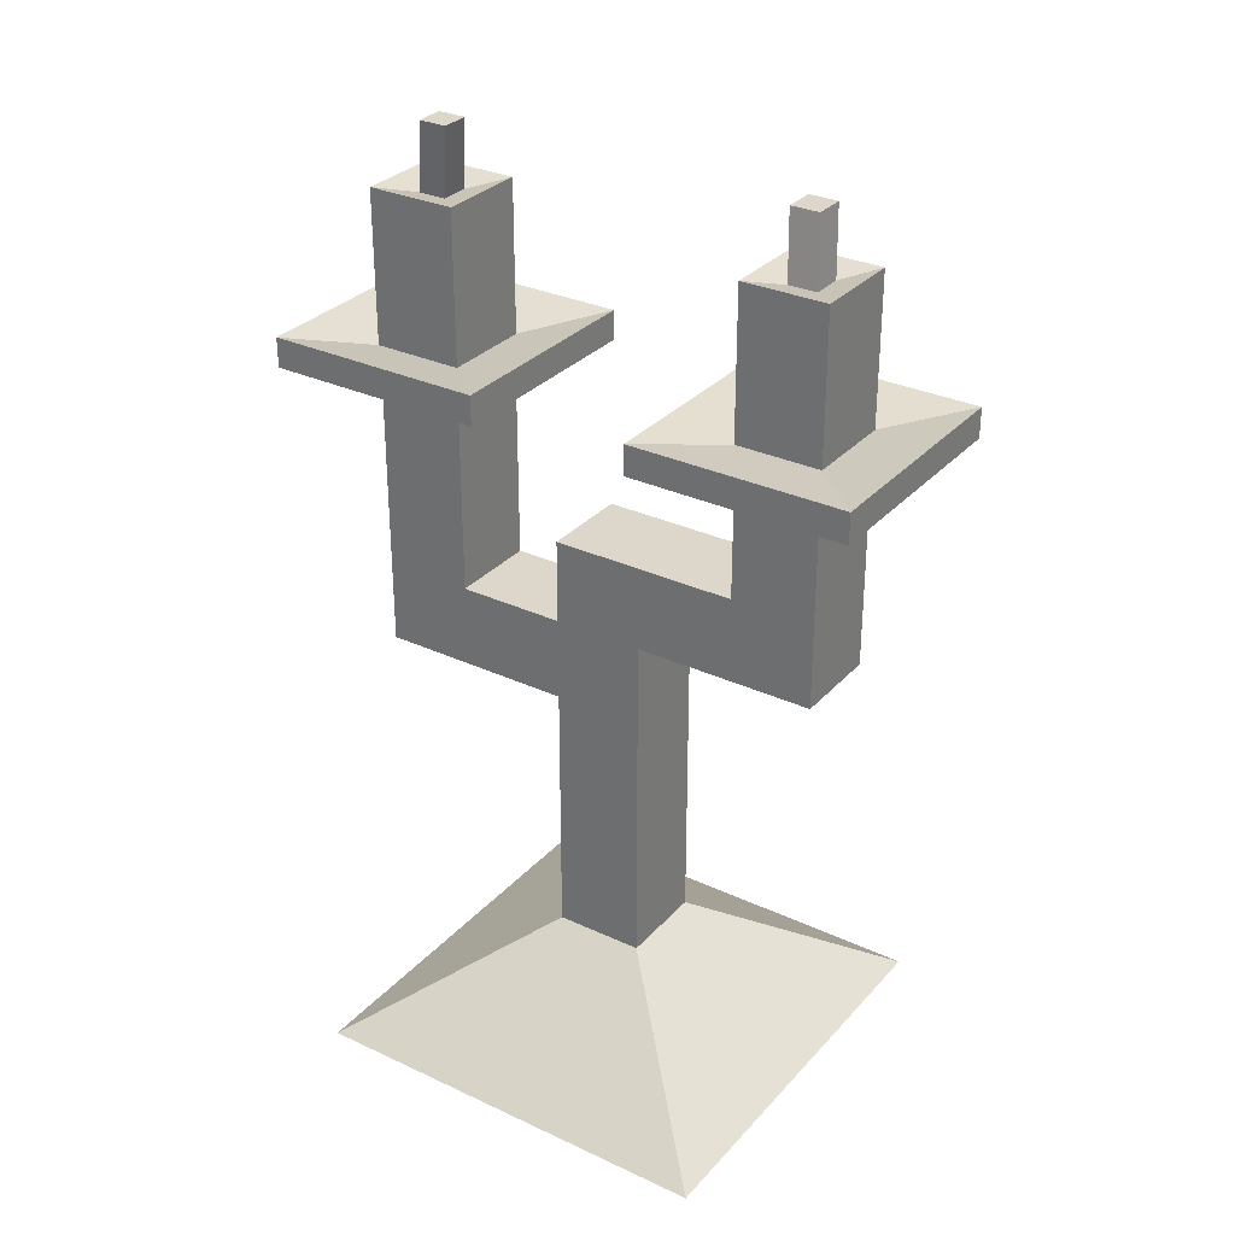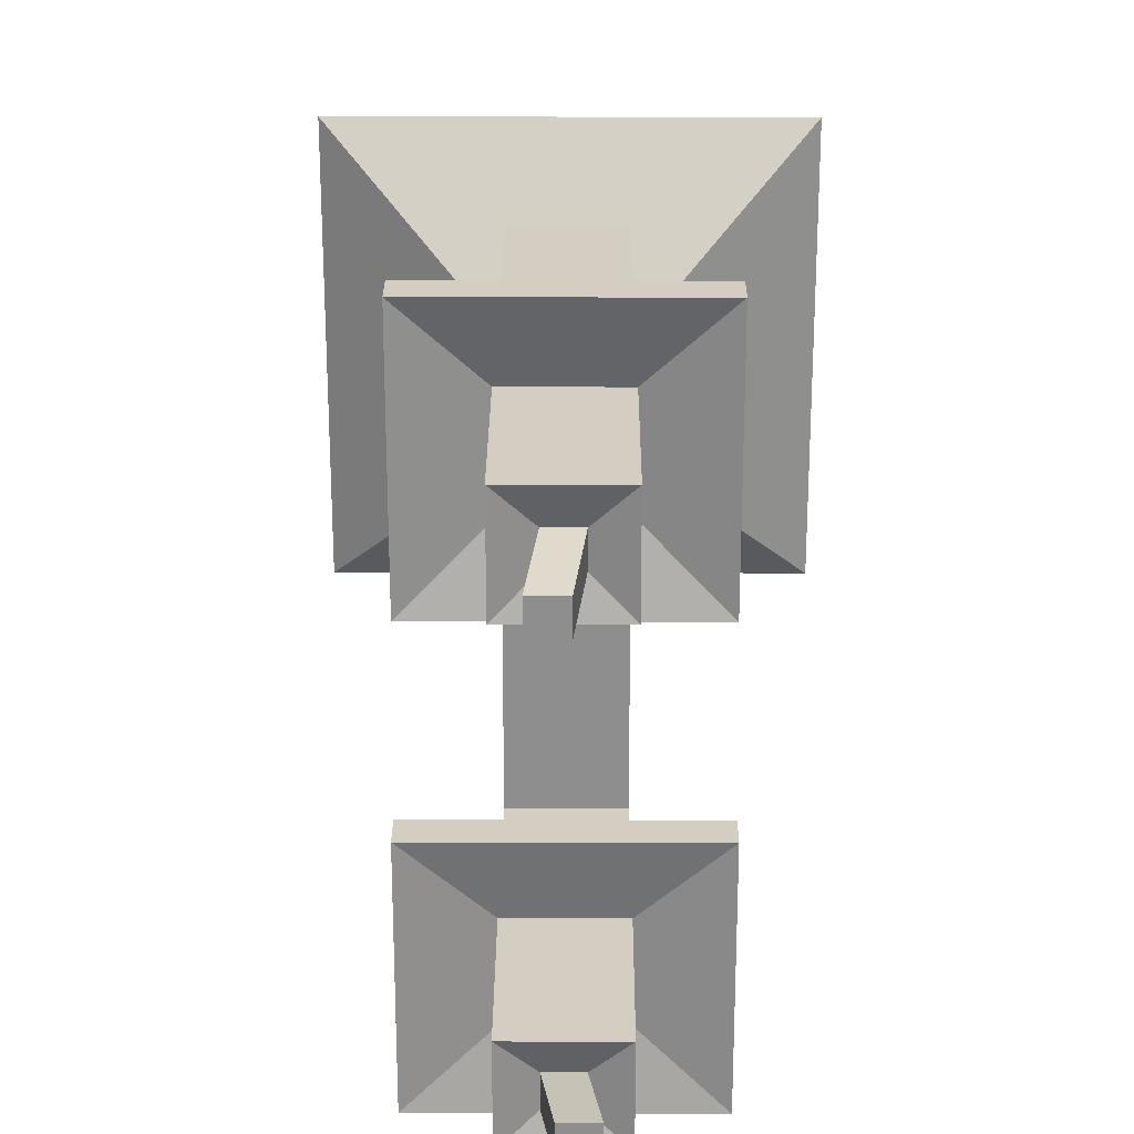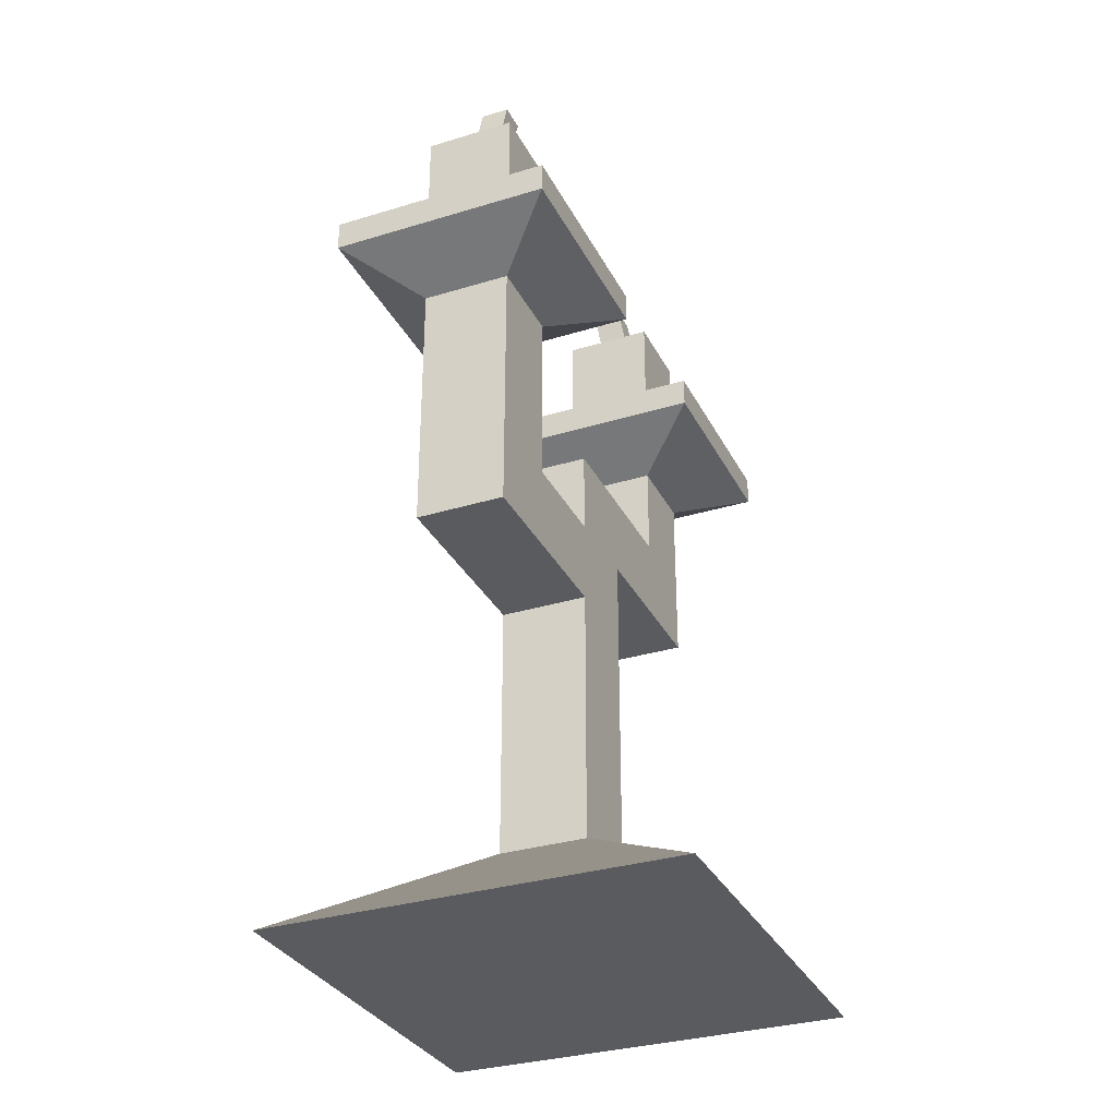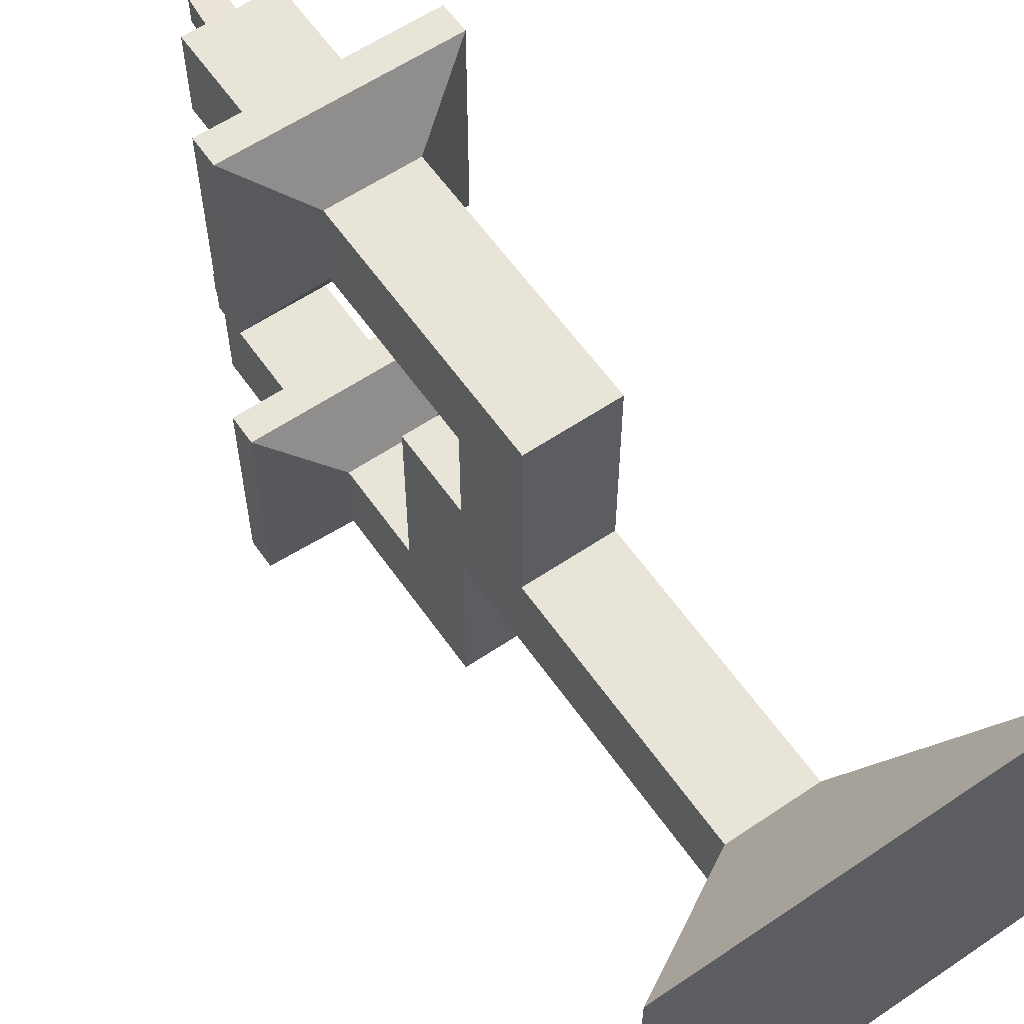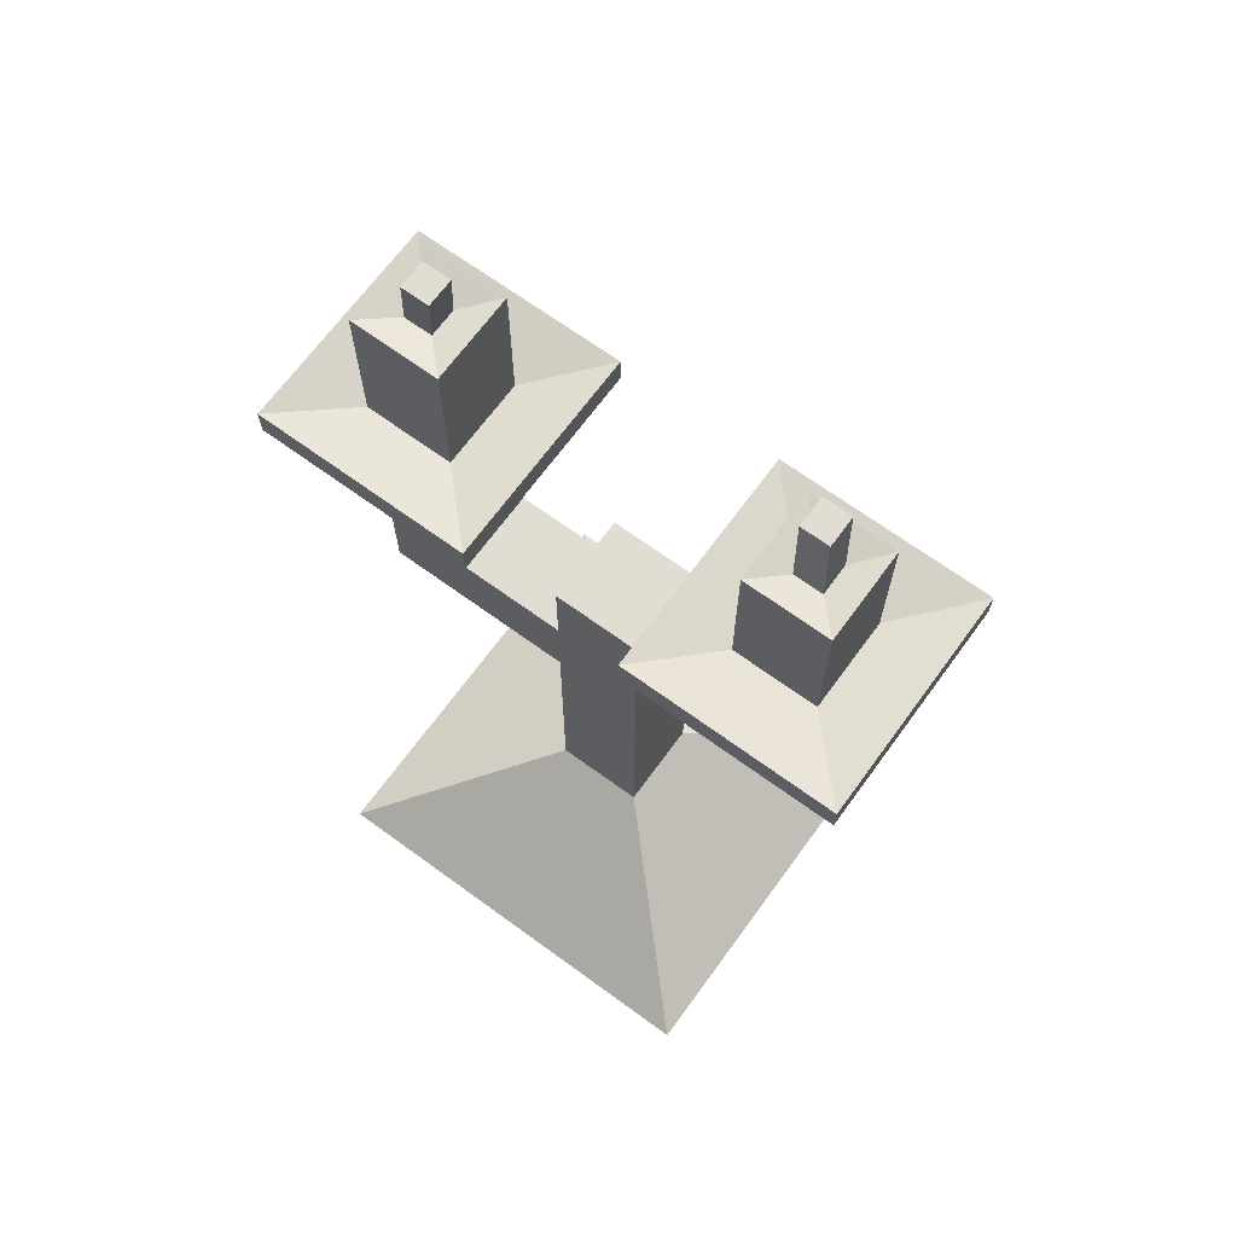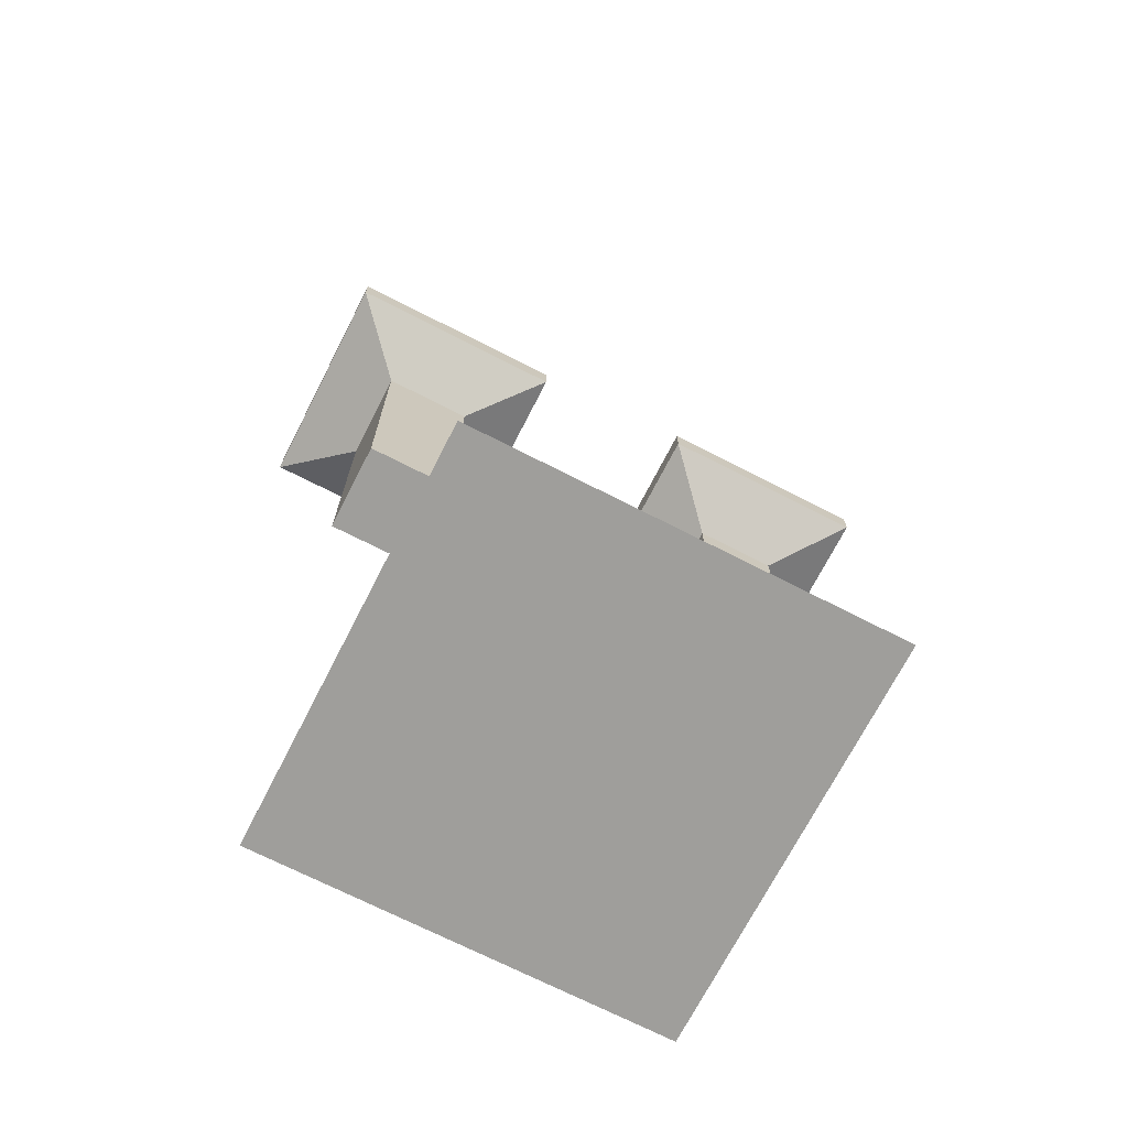
<metadata>
{"format":"obj","ext":"obj","renderer":"f3d","projection":"perspective","resolution":1024,"background":"white","views":[{"elev":30.7,"azim":123.9,"up":"+Y"},{"elev":25.0,"azim":-179.7,"up":"+Z"},{"elev":-32.0,"azim":23.3,"up":"+Y"},{"elev":59.8,"azim":-34.7,"up":"+Z"},{"elev":68.1,"azim":126.1,"up":"+Y"},{"elev":-70.8,"azim":62.9,"up":"+Y"}]}
</metadata>
<code>
v -1.523 0.02935 1.523
v 1.523 0.02935 1.523
v -0.3262 0.8505 0.3262
v 0.3262 0.8505 0.3262
v -0.3262 0.8505 -0.3262
v 0.3262 0.8505 -0.3262
v -1.523 0.02935 -1.523
v 1.523 0.02935 -1.523
v -0.3262 3.986 0.3262
v 0.3262 3.986 0.3262
v 0.3262 3.986 -0.3262
v -0.3262 3.986 -0.3262
v 0.3262 3.372 -0.3262
v 0.3262 3.372 0.3262
v -0.3262 3.372 0.3262
v -0.3262 3.372 -0.3262
v 0.3262 2.764 -0.3262
v 0.3262 2.764 0.3262
v -0.3262 2.764 0.3262
v -0.3262 2.764 -0.3262
v -0.3262 3.372 -1.036
v 0.3262 3.372 -1.036
v -0.3262 3.986 -1.036
v 0.3262 3.986 -1.036
v -0.3262 3.372 -1.645
v 0.3262 3.372 -1.645
v -0.3262 3.986 -1.645
v 0.3262 3.986 -1.645
v -0.3262 4.68 -1.036
v 0.3262 4.68 -1.036
v 0.3262 4.68 -1.645
v -0.3262 4.68 -1.645
v -0.8411 4.95 -0.5545
v 0.8411 4.95 -0.5545
v 0.8411 4.95 -2.126
v -0.8411 4.95 -2.126
v -0.8411 5.17 -0.5545
v 0.8411 5.17 -0.5545
v 0.8411 5.17 -2.126
v -0.8411 5.17 -2.126
v -0.3323 5.088 -1.03
v 0.3323 5.088 -1.03
v 0.3323 5.088 -1.651
v -0.3323 5.088 -1.651
v -0.3323 6.169 -1.03
v 0.3323 6.169 -1.03
v 0.3323 6.169 -1.651
v -0.3323 6.169 -1.651
v -0.111 6.114 -1.237
v 0.111 6.114 -1.237
v 0.111 6.114 -1.444
v -0.111 6.114 -1.444
v -0.183 6.582 -1.19
v 0.03901 6.582 -1.19
v 0.03901 6.582 -1.397
v -0.183 6.582 -1.397
v 0.3262 2.764 1.113
v -0.3262 2.764 1.113
v 0.3262 3.372 1.113
v -0.3262 3.372 1.113
v 0.3262 2.764 1.758
v -0.3262 2.764 1.758
v 0.3262 3.372 1.758
v -0.3262 3.372 1.758
v 0.3262 4.68 1.113
v -0.3262 4.68 1.113
v -0.3262 4.68 1.758
v 0.3262 4.68 1.758
v 0.8123 4.95 0.6322
v -0.8123 4.95 0.6322
v -0.8123 4.95 2.239
v 0.8123 4.95 2.239
v 0.8123 5.17 0.6322
v -0.8123 5.17 0.6322
v -0.8123 5.17 2.239
v 0.8123 5.17 2.239
v 0.3324 5.054 1.107
v -0.3324 5.054 1.107
v -0.3324 5.054 1.764
v 0.3324 5.054 1.764
v 0.3324 6.169 1.107
v -0.3324 6.169 1.107
v -0.3324 6.169 1.764
v 0.3324 6.169 1.764
v 0.1042 6.11 1.333
v -0.1042 6.11 1.333
v -0.1042 6.11 1.539
v 0.1042 6.11 1.539
v 0.1672 6.629 1.258
v -0.04113 6.629 1.258
v -0.04113 6.629 1.464
v 0.1672 6.629 1.464
f 1 2 4 3
f 9 10 11 12
f 5 6 8 7
f 7 8 2 1
f 2 8 6 4
f 7 1 3 5
f 3 4 18 19
f 4 6 17 18
f 6 5 20 17
f 5 3 19 20
f 14 13 11 10
f 15 14 10 9
f 16 15 9 12
f 26 25 27 28
f 18 17 13 14
f 62 61 63 64
f 20 19 15 16
f 17 20 16 13
f 13 16 21 22
f 16 12 23 21
f 12 11 24 23
f 11 13 22 24
f 22 21 25 26
f 21 23 27 25
f 53 54 55 56
f 24 22 26 28
f 23 24 30 29
f 24 28 31 30
f 28 27 32 31
f 27 23 29 32
f 29 30 34 33
f 30 31 35 34
f 31 32 36 35
f 32 29 33 36
f 33 34 38 37
f 34 35 39 38
f 35 36 40 39
f 36 33 37 40
f 37 38 42 41
f 38 39 43 42
f 39 40 44 43
f 40 37 41 44
f 41 42 46 45
f 42 43 47 46
f 43 44 48 47
f 44 41 45 48
f 45 46 50 49
f 46 47 51 50
f 47 48 52 51
f 48 45 49 52
f 49 50 54 53
f 50 51 55 54
f 51 52 56 55
f 52 49 53 56
f 19 18 57 58
f 18 14 59 57
f 14 15 60 59
f 15 19 58 60
f 58 57 61 62
f 57 59 63 61
f 89 90 91 92
f 60 58 62 64
f 59 60 66 65
f 60 64 67 66
f 64 63 68 67
f 63 59 65 68
f 65 66 70 69
f 66 67 71 70
f 67 68 72 71
f 68 65 69 72
f 69 70 74 73
f 70 71 75 74
f 71 72 76 75
f 72 69 73 76
f 73 74 78 77
f 74 75 79 78
f 75 76 80 79
f 76 73 77 80
f 77 78 82 81
f 78 79 83 82
f 79 80 84 83
f 80 77 81 84
f 81 82 86 85
f 82 83 87 86
f 83 84 88 87
f 84 81 85 88
f 85 86 90 89
f 86 87 91 90
f 87 88 92 91
f 88 85 89 92

</code>
